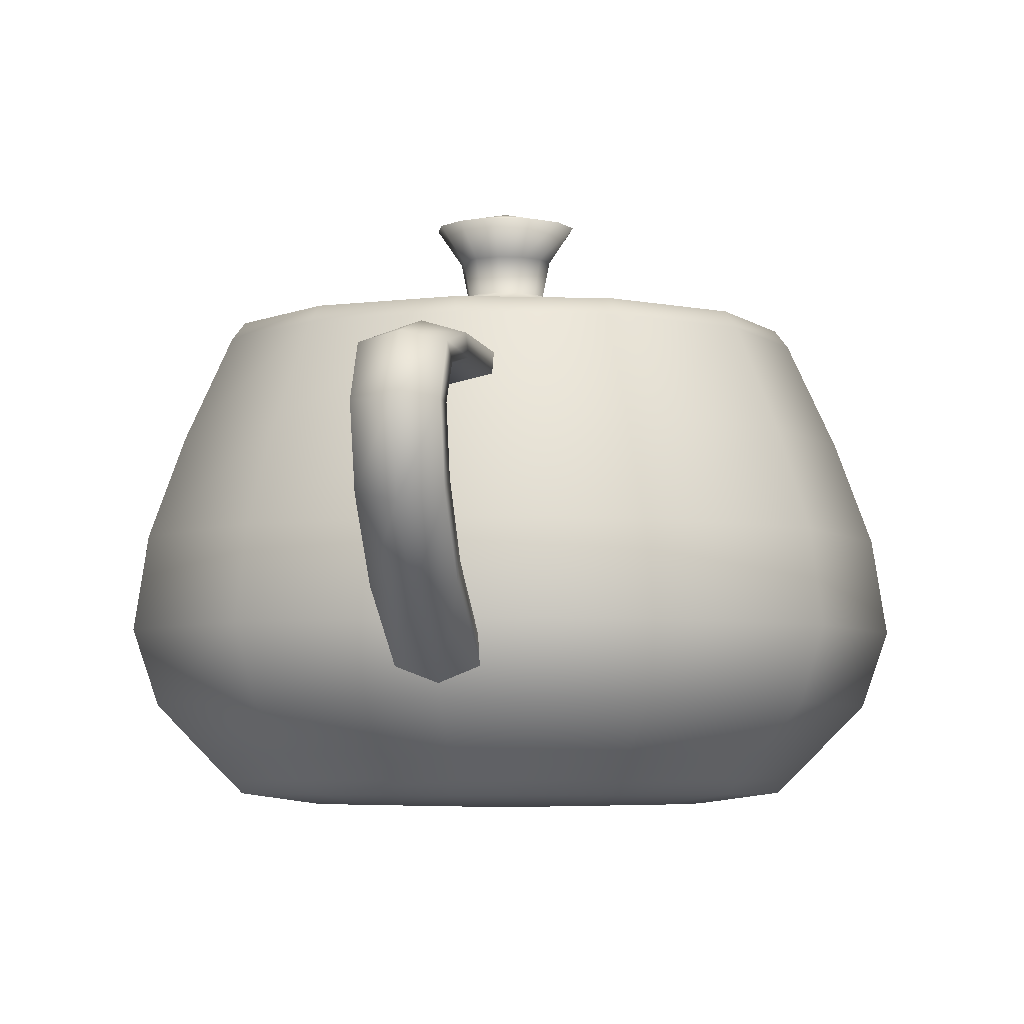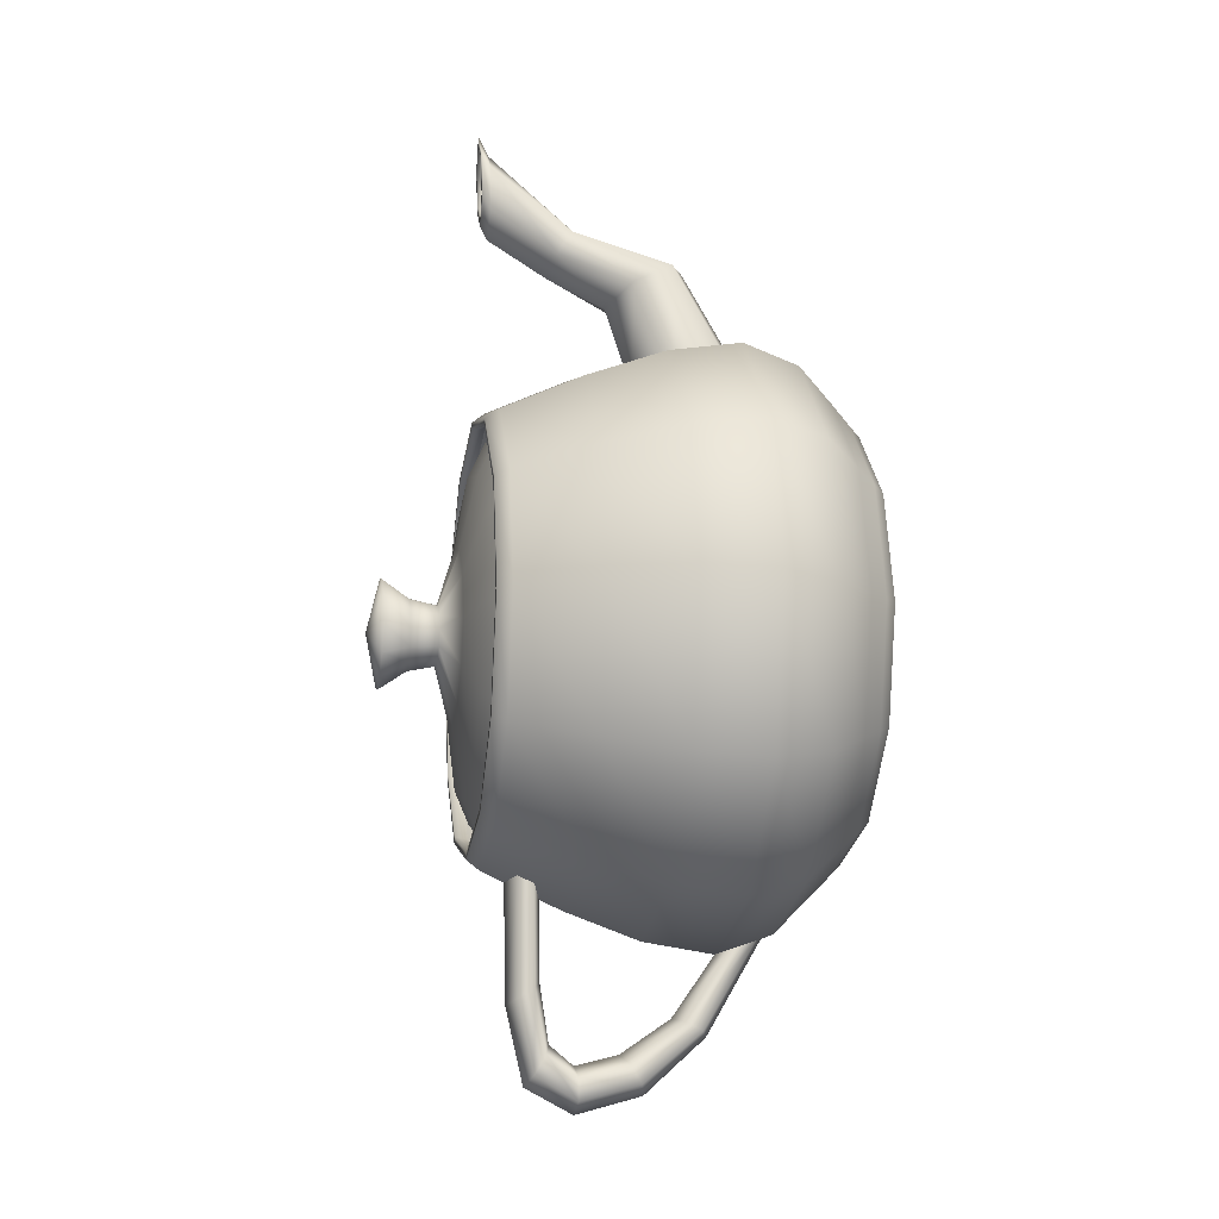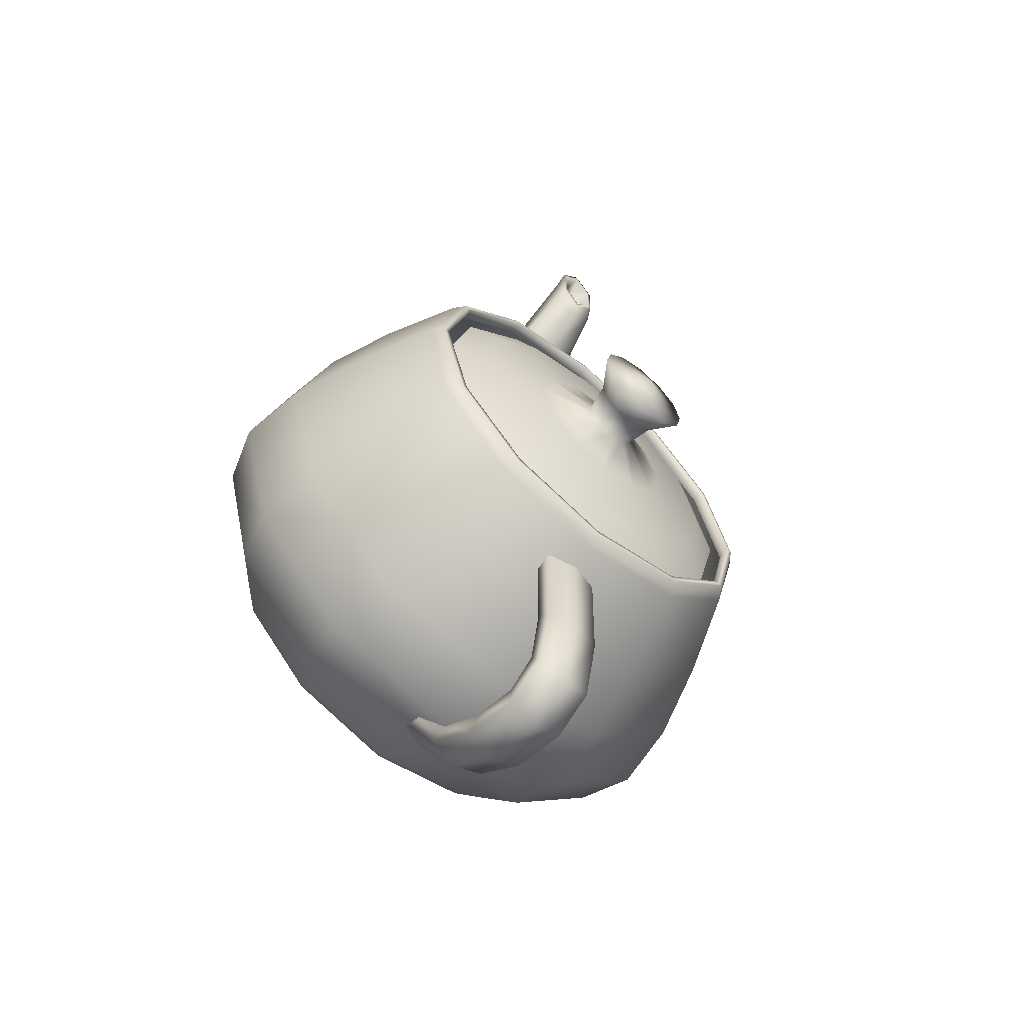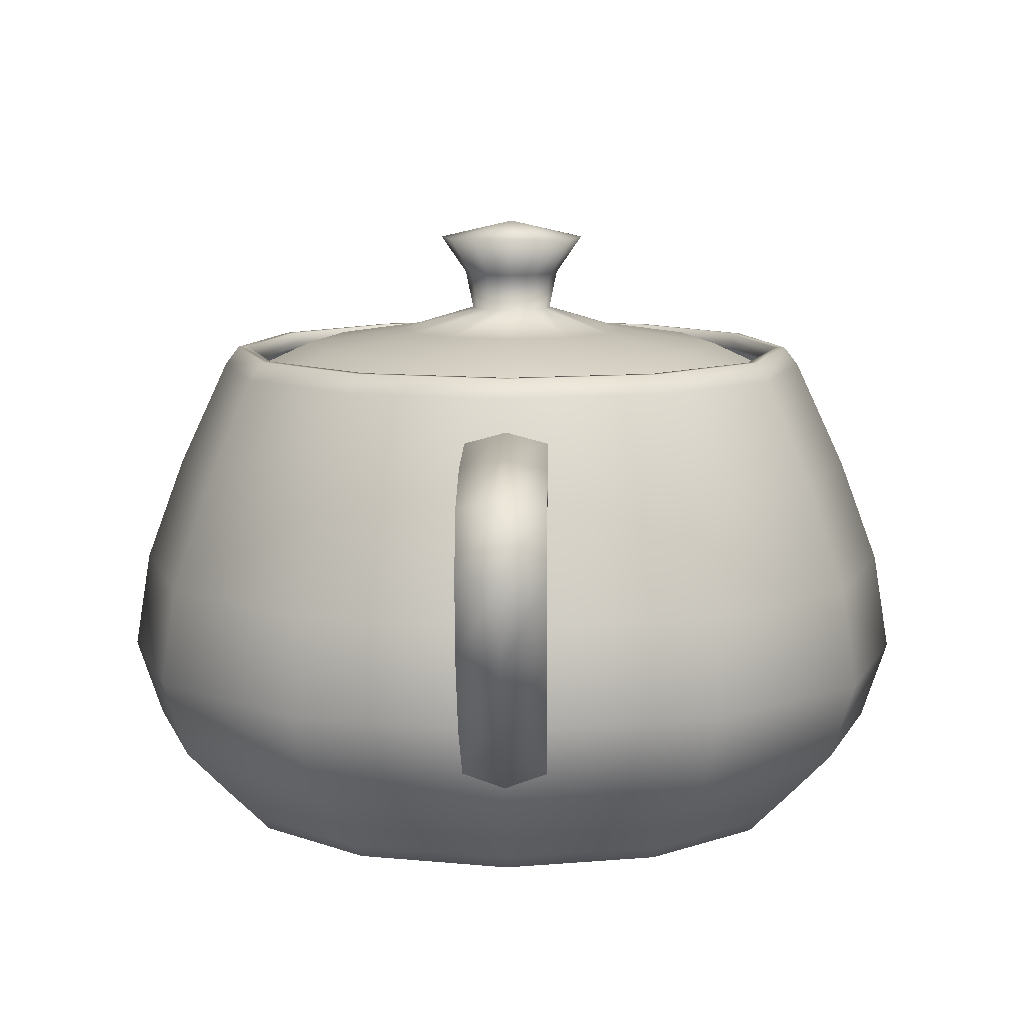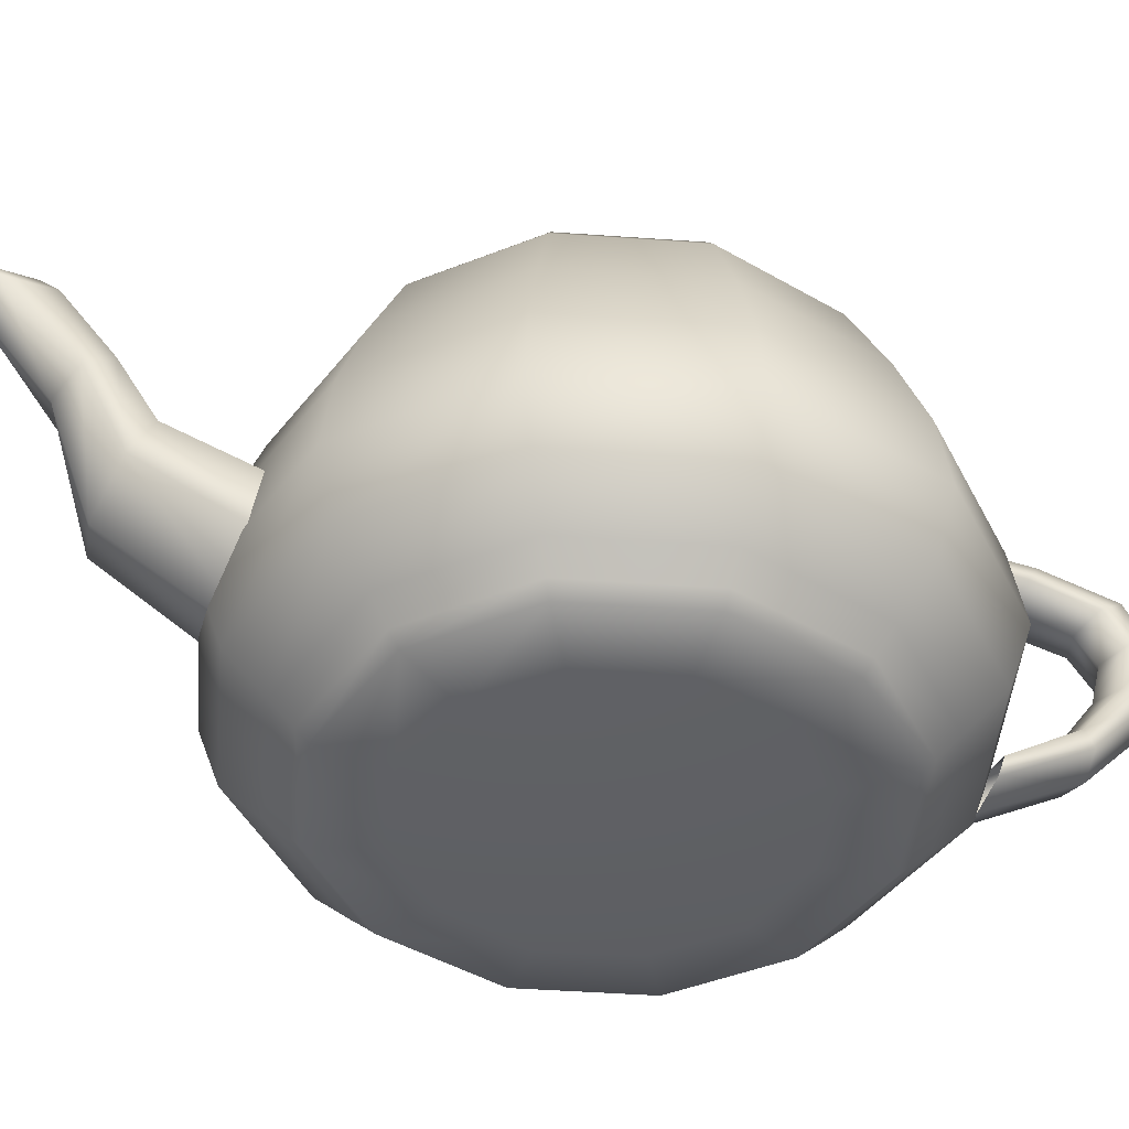
<metadata>
{"format":"obj","ext":"obj","renderer":"f3d","projection":"perspective","resolution":1024,"background":"white","views":[{"elev":-4.9,"azim":9.3,"up":"+Z"},{"elev":-12.7,"azim":80.3,"up":"+Y"},{"elev":-62.2,"azim":-40.6,"up":"+Y"},{"elev":9.3,"azim":0.9,"up":"+Z"},{"elev":-43.8,"azim":-109.7,"up":"+Z"}]}
</metadata>
<code>
v  -0 70 120
v  35.57 60.56 120
v  35.17 59.88 124.4
v  -0 69.21 124.4
v  36.39 61.96 124.4
v  -0 71.62 124.4
v  38.11 64.89 120
v  -0 75 120
v  60.56 35.57 120
v  59.88 35.17 124.4
v  61.96 36.39 124.4
v  64.89 38.11 120
v  70 0 120
v  69.21 0 124.4
v  71.62 0 124.4
v  75 0 120
v  60.56 -37.57 120
v  59.88 -35.76 124.4
v  61.96 -36.47 124.4
v  64.89 -38.11 120
v  35.57 -61.56 120
v  35.17 -60.18 124.4
v  36.39 -62 124.4
v  38.11 -64.89 120
v  0 -70 120
v  0 -69.21 124.4
v  0 -71.62 124.4
v  0 -75 120
v  -35.57 -60.56 120
v  -35.17 -59.88 124.4
v  -36.39 -61.96 124.4
v  -38.11 -64.89 120
v  -60.56 -35.57 120
v  -59.88 -35.17 124.4
v  -61.96 -36.39 124.4
v  -64.89 -38.11 120
v  -70 -0 120
v  -69.21 -0 124.4
v  -71.62 -0 124.4
v  -75 -0 120
v  -60.56 35.57 120
v  -59.88 35.17 124.4
v  -61.96 36.39 124.4
v  -64.89 38.11 120
v  -35.57 60.56 120
v  -35.17 59.88 124.4
v  -36.39 61.96 124.4
v  -38.11 64.89 120
v  44.23 75.3 93.89
v  -0 87.04 93.89
v  48.93 83.31 68.61
v  -0 96.3 68.61
v  50.81 86.52 45
v  -0 100 45
v  75.3 44.23 93.89
v  83.31 48.93 68.61
v  86.52 50.81 45
v  87.04 0 93.89
v  96.3 0 68.61
v  100 0 45
v  75.3 -44.23 93.89
v  83.31 -48.93 68.61
v  86.52 -50.81 45
v  44.23 -75.3 93.89
v  48.93 -83.31 68.61
v  50.81 -86.52 45
v  0 -87.04 93.89
v  0 -96.3 68.61
v  0 -100 45
v  -44.23 -75.3 93.89
v  -48.93 -83.31 68.61
v  -50.81 -86.52 45
v  -75.3 -44.23 93.89
v  -83.31 -48.93 68.61
v  -86.52 -50.81 45
v  -87.04 -0 93.89
v  -96.3 -0 68.61
v  -100 -0 45
v  -75.3 44.23 93.89
v  -83.31 48.93 68.61
v  -86.52 50.81 45
v  -44.23 75.3 93.89
v  -48.93 83.31 68.61
v  -50.81 86.52 45
v  47.52 80.91 26.11
v  -0 93.52 26.11
v  41.4 70.5 13.89
v  -0 81.48 13.89
v  38.11 64.89 7.5
v  -0 75 7.5
v  80.91 47.52 26.11
v  70.5 41.4 13.89
v  64.89 38.11 7.5
v  93.52 0 26.11
v  81.48 0 13.89
v  75 0 7.5
v  80.91 -47.52 26.11
v  70.5 -41.4 13.89
v  64.89 -38.11 7.5
v  47.52 -80.91 26.11
v  41.4 -70.5 13.89
v  38.11 -64.89 7.5
v  0 -93.52 26.11
v  0 -81.48 13.89
v  0 -75 7.5
v  -47.52 -80.91 26.11
v  -41.4 -70.5 13.89
v  -38.11 -64.89 7.5
v  -80.91 -47.52 26.11
v  -70.5 -41.4 13.89
v  -64.89 -38.11 7.5
v  -93.52 -0 26.11
v  -81.48 -0 13.89
v  -75 -0 7.5
v  -80.91 47.52 26.11
v  -70.5 41.4 13.89
v  -64.89 38.11 7.5
v  -47.52 80.91 26.11
v  -41.4 70.5 13.89
v  -38.11 64.89 7.5
v  36.28 61.76 3.889
v  -0 71.39 3.889
v  25.97 44.22 1.111
v  -0 51.11 1.111
v  0 0 0
v  61.76 36.28 3.889
v  44.22 25.97 1.111
v  71.39 0 3.889
v  51.11 0 1.111
v  61.76 -36.28 3.889
v  44.22 -25.97 1.111
v  36.28 -61.76 3.889
v  25.97 -44.22 1.111
v  0 -71.39 3.889
v  0 -51.11 1.111
v  -36.28 -61.76 3.889
v  -25.97 -44.22 1.111
v  -61.76 -36.28 3.889
v  -44.22 -25.97 1.111
v  -71.39 -0 3.889
v  -51.11 -0 1.111
v  -61.76 36.28 3.889
v  -44.22 25.97 1.111
v  -36.28 61.76 3.889
v  -25.97 44.22 1.111
v  0 -80 101.2
v  10 -78.7 104.2
v  10 -111.6 103.6
v  0 -109.8 100.8
v  10 -131.9 99.97
v  0 -128.5 97.92
v  10 -138.9 90
v  0 -135 90
v  10 -76.3 109.6
v  10 -114.9 108.9
v  10 -138.3 103.8
v  10 -146.1 90
v  0 -75 112.5
v  0 -116.7 111.7
v  0 -141.7 105.8
v  0 -150 90
v  -10 -76.3 109.6
v  -10 -114.9 108.9
v  -10 -138.3 103.8
v  -10 -146.1 90
v  -10 -78.7 104.2
v  -10 -111.6 103.6
v  -10 -131.9 99.97
v  -10 -138.9 90
v  10 -134.7 73.85
v  0 -131.5 75.83
v  10 -121.7 56.29
v  0 -120.2 59.17
v  10 -98.7 41.11
v  10 -140.8 70.17
v  10 -124.4 50.94
v  10 -96.3 33.89
v  0 -144.1 68.19
v  0 -125.9 48.06
v  0 -95 30
v  -10 -140.8 70.17
v  -10 -124.4 50.94
v  -10 -96.3 33.89
v  -10 -134.7 73.85
v  -10 -121.7 56.29
v  -10 -98.7 41.11
v  -0 85 71.25
v  22 85 60.56
v  18.46 117 73.71
v  -0 113.5 80.56
v  11.88 127.5 98.14
v  -0 123.1 100.7
v  8.333 142.8 120
v  -0 135 120
v  22 85 40.69
v  18.46 123.4 61.01
v  11.88 135.5 93.39
v  8.333 157.2 120
v  -0 85 30
v  -0 126.9 54.17
v  -0 139.8 90.83
v  -0 165 120
v  -22 85 40.69
v  -18.46 123.4 61.01
v  -11.88 135.5 93.39
v  -8.333 157.2 120
v  -22 85 60.56
v  -18.46 117 73.71
v  -11.88 127.5 98.14
v  -8.333 142.8 120
v  7.469 147.9 122.7
v  -0 139.6 122.5
v  5.864 149.1 122.8
v  -0 142 122.5
v  5 145.2 120
v  -0 140 120
v  7.469 163.2 123.1
v  5.864 162.3 123.3
v  5 154.8 120
v  -0 171.5 123.3
v  -0 169.4 123.5
v  -0 160 120
v  -7.469 163.2 123.1
v  -5.864 162.3 123.3
v  -5 154.8 120
v  -7.469 147.9 122.7
v  -5.864 149.1 122.8
v  -5 145.2 120
v  9.242 15.71 153.3
v  -0 18.15 153.3
v  0 0 157.5
v  6.032 10.26 144.2
v  -0 11.85 144.2
v  5.082 8.652 135
v  -0 10 135
v  15.71 9.242 153.3
v  10.26 6.032 144.2
v  8.652 5.082 135
v  18.15 0 153.3
v  11.85 0 144.2
v  10 0 135
v  15.71 -9.242 153.3
v  10.26 -6.032 144.2
v  8.652 -5.082 135
v  9.242 -15.71 153.3
v  6.032 -10.26 144.2
v  5.082 -8.652 135
v  0 -18.15 153.3
v  0 -11.85 144.2
v  0 -10 135
v  -9.242 -15.71 153.3
v  -6.032 -10.26 144.2
v  -5.082 -8.652 135
v  -15.71 -9.242 153.3
v  -10.26 -6.032 144.2
v  -8.652 -5.082 135
v  -18.15 -0 153.3
v  -11.85 -0 144.2
v  -10 -0 135
v  -15.71 9.242 153.3
v  -10.26 6.032 144.2
v  -8.652 5.082 135
v  -9.242 15.71 153.3
v  -6.032 10.26 144.2
v  -5.082 8.652 135
v  14.59 24.83 129.4
v  -0 28.7 129.4
v  26.91 45.82 125.6
v  -0 52.96 125.6
v  33.03 56.24 120
v  -0 65 120
v  24.83 14.59 129.4
v  45.82 26.91 125.6
v  56.24 33.03 120
v  28.7 0 129.4
v  52.96 0 125.6
v  65 0 120
v  24.83 -14.59 129.4
v  45.82 -26.91 125.6
v  56.24 -33.03 120
v  14.59 -24.83 129.4
v  26.91 -45.82 125.6
v  33.03 -56.24 120
v  0 -28.7 129.4
v  0 -52.96 125.6
v  0 -65 120
v  -14.59 -24.83 129.4
v  -26.91 -45.82 125.6
v  -33.03 -56.24 120
v  -24.83 -14.59 129.4
v  -45.82 -26.91 125.6
v  -56.24 -33.03 120
v  -28.7 -0 129.4
v  -52.96 -0 125.6
v  -65 -0 120
v  -24.83 14.59 129.4
v  -45.82 26.91 125.6
v  -56.24 33.03 120
v  -14.59 24.83 129.4
v  -26.91 45.82 125.6
v  -33.03 56.24 120
o Teapot001
g Teapot001
f 1 2 3 4
f 4 3 5 6
f 6 5 7 8
f 2 9 10 3
f 3 10 11 5
f 5 11 12 7
f 9 13 14 10
f 10 14 15 11
f 11 15 16 12
f 13 17 18 14
f 14 18 19 15
f 15 19 20 16
f 17 21 22 18
f 18 22 23 19
f 19 23 24 20
f 21 25 26 22
f 22 26 27 23
f 23 27 28 24
f 25 29 30 26
f 26 30 31 27
f 27 31 32 28
f 29 33 34 30
f 30 34 35 31
f 31 35 36 32
f 33 37 38 34
f 34 38 39 35
f 35 39 40 36
f 37 41 42 38
f 38 42 43 39
f 39 43 44 40
f 41 45 46 42
f 42 46 47 43
f 43 47 48 44
f 45 1 4 46
f 46 4 6 47
f 47 6 8 48
f 8 7 49 50
f 50 49 51 52
f 52 51 53 54
f 7 12 55 49
f 49 55 56 51
f 51 56 57 53
f 12 16 58 55
f 55 58 59 56
f 56 59 60 57
f 16 20 61 58
f 58 61 62 59
f 59 62 63 60
f 20 24 64 61
f 61 64 65 62
f 62 65 66 63
f 24 28 67 64
f 64 67 68 65
f 65 68 69 66
f 28 32 70 67
f 67 70 71 68
f 68 71 72 69
f 32 36 73 70
f 70 73 74 71
f 71 74 75 72
f 36 40 76 73
f 73 76 77 74
f 74 77 78 75
f 40 44 79 76
f 76 79 80 77
f 77 80 81 78
f 44 48 82 79
f 79 82 83 80
f 80 83 84 81
f 48 8 50 82
f 82 50 52 83
f 83 52 54 84
f 54 53 85 86
f 86 85 87 88
f 88 87 89 90
f 53 57 91 85
f 85 91 92 87
f 87 92 93 89
f 57 60 94 91
f 91 94 95 92
f 92 95 96 93
f 60 63 97 94
f 94 97 98 95
f 95 98 99 96
f 63 66 100 97
f 97 100 101 98
f 98 101 102 99
f 66 69 103 100
f 100 103 104 101
f 101 104 105 102
f 69 72 106 103
f 103 106 107 104
f 104 107 108 105
f 72 75 109 106
f 106 109 110 107
f 107 110 111 108
f 75 78 112 109
f 109 112 113 110
f 110 113 114 111
f 78 81 115 112
f 112 115 116 113
f 113 116 117 114
f 81 84 118 115
f 115 118 119 116
f 116 119 120 117
f 84 54 86 118
f 118 86 88 119
f 119 88 90 120
f 90 89 121 122
f 122 121 123 124
f 124 123 125
f 89 93 126 121
f 121 126 127 123
f 123 127 125
f 93 96 128 126
f 126 128 129 127
f 127 129 125
f 96 99 130 128
f 128 130 131 129
f 129 131 125
f 99 102 132 130
f 130 132 133 131
f 131 133 125
f 102 105 134 132
f 132 134 135 133
f 133 135 125
f 105 108 136 134
f 134 136 137 135
f 135 137 125
f 108 111 138 136
f 136 138 139 137
f 137 139 125
f 111 114 140 138
f 138 140 141 139
f 139 141 125
f 114 117 142 140
f 140 142 143 141
f 141 143 125
f 117 120 144 142
f 142 144 145 143
f 143 145 125
f 120 90 122 144
f 144 122 124 145
f 145 124 125
f 146 147 148 149
f 149 148 150 151
f 151 150 152 153
f 147 154 155 148
f 148 155 156 150
f 150 156 157 152
f 154 158 159 155
f 155 159 160 156
f 156 160 161 157
f 158 162 163 159
f 159 163 164 160
f 160 164 165 161
f 162 166 167 163
f 163 167 168 164
f 164 168 169 165
f 166 146 149 167
f 167 149 151 168
f 168 151 153 169
f 153 152 170 171
f 171 170 172 173
f 173 172 174 69
f 152 157 175 170
f 170 175 176 172
f 172 176 177 174
f 157 161 178 175
f 175 178 179 176
f 176 179 180 177
f 161 165 181 178
f 178 181 182 179
f 179 182 183 180
f 165 169 184 181
f 181 184 185 182
f 182 185 186 183
f 169 153 171 184
f 184 171 173 185
f 185 173 69 186
f 187 188 189 190
f 190 189 191 192
f 192 191 193 194
f 188 195 196 189
f 189 196 197 191
f 191 197 198 193
f 195 199 200 196
f 196 200 201 197
f 197 201 202 198
f 199 203 204 200
f 200 204 205 201
f 201 205 206 202
f 203 207 208 204
f 204 208 209 205
f 205 209 210 206
f 207 187 190 208
f 208 190 192 209
f 209 192 194 210
f 194 193 211 212
f 212 211 213 214
f 214 213 215 216
f 193 198 217 211
f 211 217 218 213
f 213 218 219 215
f 198 202 220 217
f 217 220 221 218
f 218 221 222 219
f 202 206 223 220
f 220 223 224 221
f 221 224 225 222
f 206 210 226 223
f 223 226 227 224
f 224 227 228 225
f 210 194 212 226
f 226 212 214 227
f 227 214 216 228
f 229 230 231
f 230 229 232 233
f 233 232 234 235
f 236 229 231
f 229 236 237 232
f 232 237 238 234
f 239 236 231
f 236 239 240 237
f 237 240 241 238
f 242 239 231
f 239 242 243 240
f 240 243 244 241
f 245 242 231
f 242 245 246 243
f 243 246 247 244
f 248 245 231
f 245 248 249 246
f 246 249 250 247
f 251 248 231
f 248 251 252 249
f 249 252 253 250
f 254 251 231
f 251 254 255 252
f 252 255 256 253
f 257 254 231
f 254 257 258 255
f 255 258 259 256
f 260 257 231
f 257 260 261 258
f 258 261 262 259
f 263 260 231
f 260 263 264 261
f 261 264 265 262
f 230 263 231
f 263 230 233 264
f 264 233 235 265
f 235 234 266 267
f 267 266 268 269
f 269 268 270 271
f 234 238 272 266
f 266 272 273 268
f 268 273 274 270
f 238 241 275 272
f 272 275 276 273
f 273 276 277 274
f 241 244 278 275
f 275 278 279 276
f 276 279 280 277
f 244 247 281 278
f 278 281 282 279
f 279 282 283 280
f 247 250 284 281
f 281 284 285 282
f 282 285 286 283
f 250 253 287 284
f 284 287 288 285
f 285 288 289 286
f 253 256 290 287
f 287 290 291 288
f 288 291 292 289
f 256 259 293 290
f 290 293 294 291
f 291 294 295 292
f 259 262 296 293
f 293 296 297 294
f 294 297 298 295
f 262 265 299 296
f 296 299 300 297
f 297 300 301 298
f 265 235 267 299
f 299 267 269 300
f 300 269 271 301

</code>
